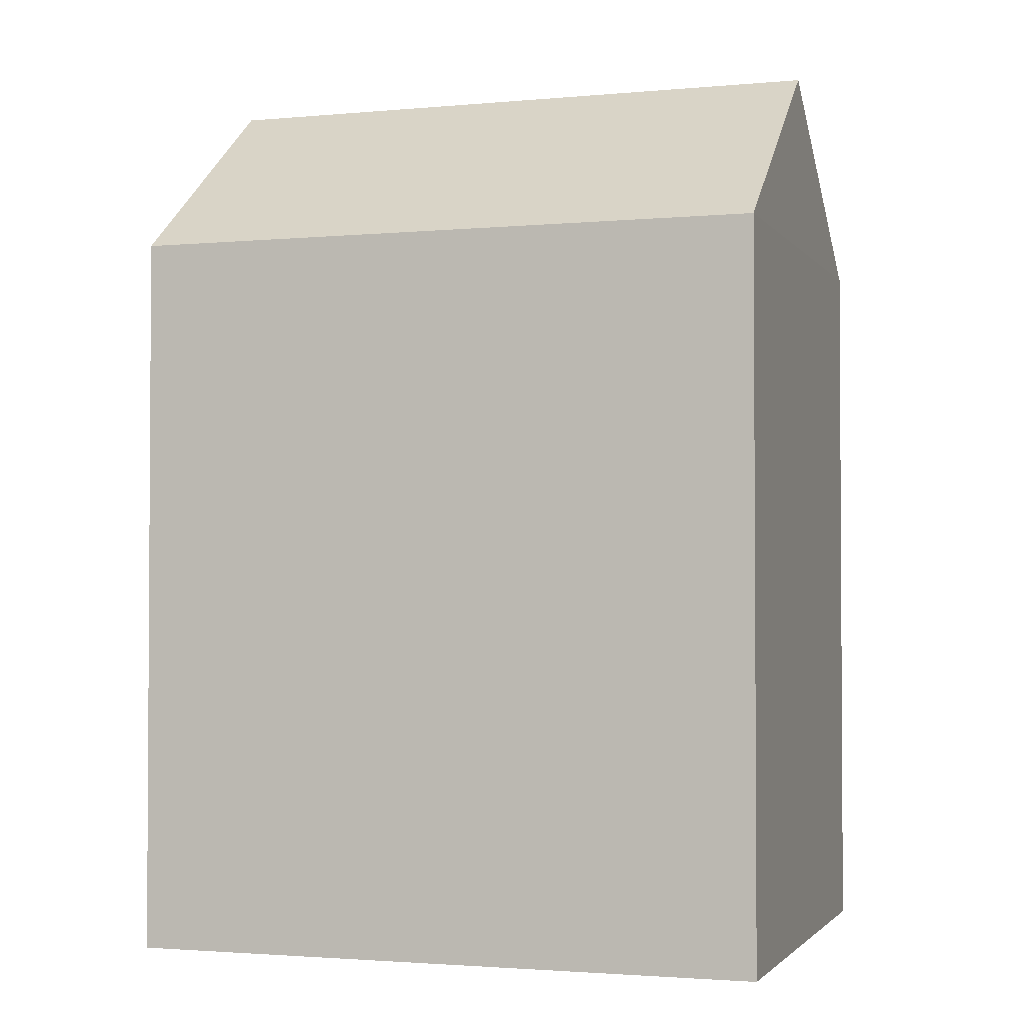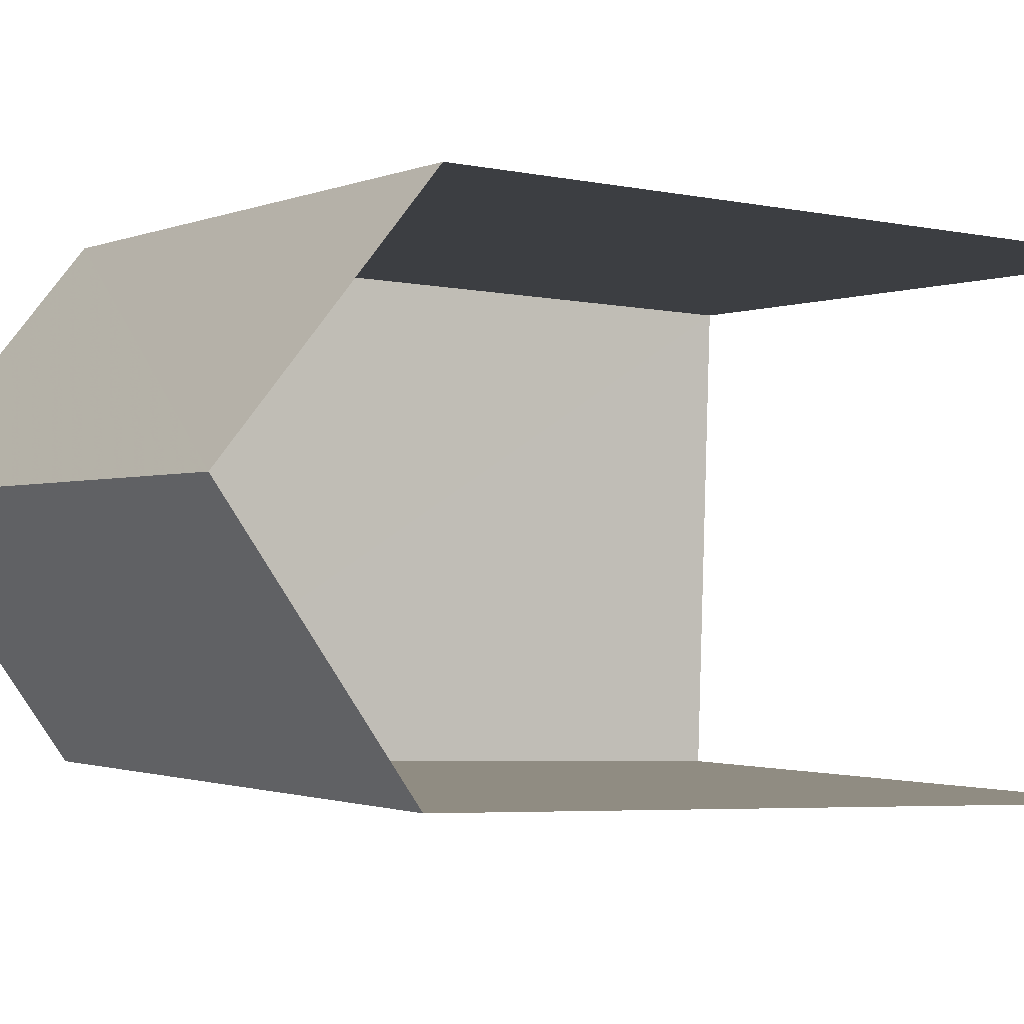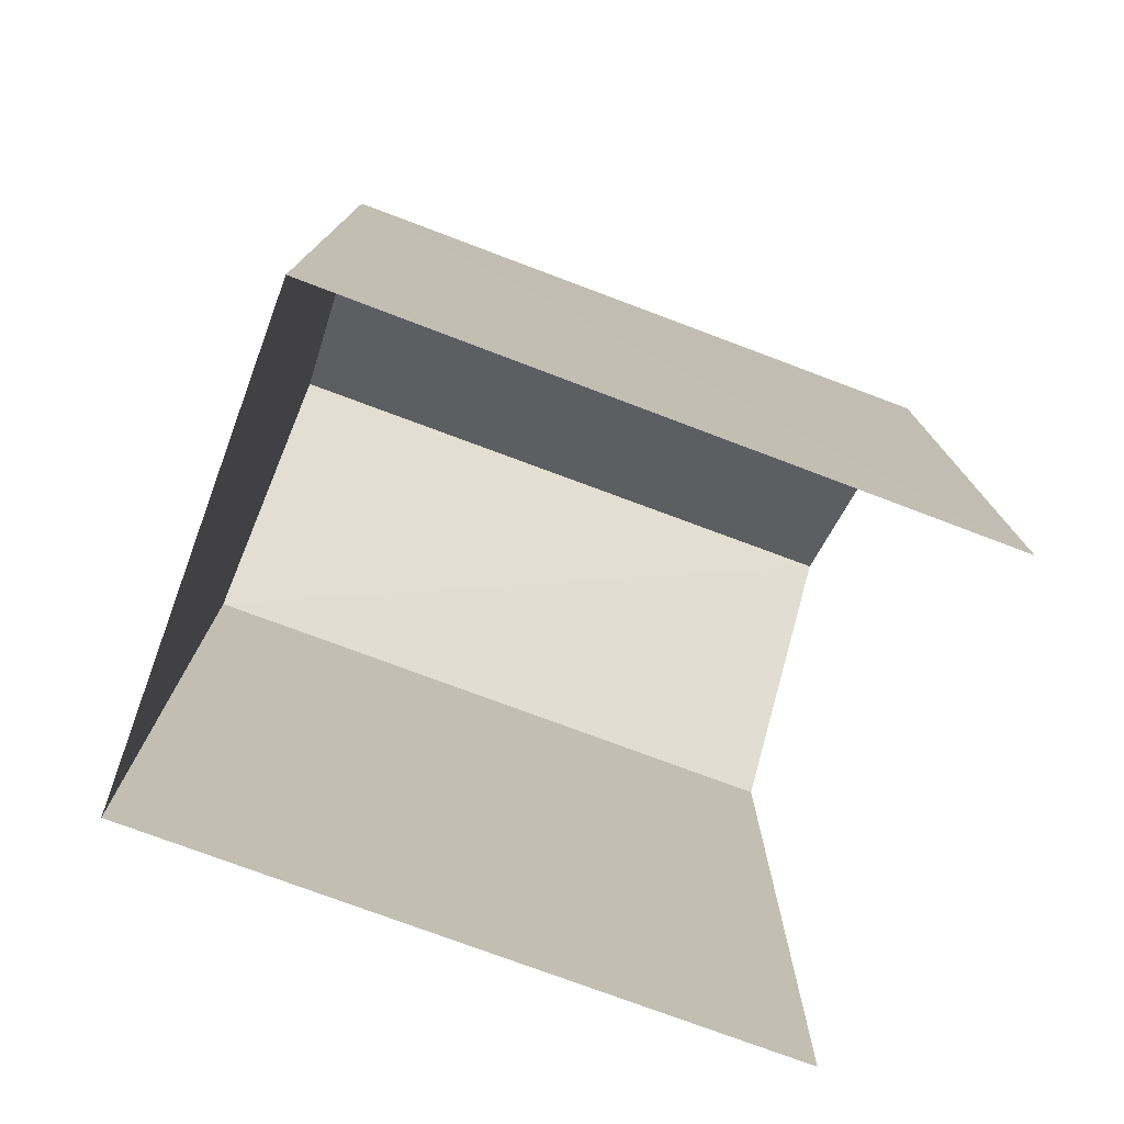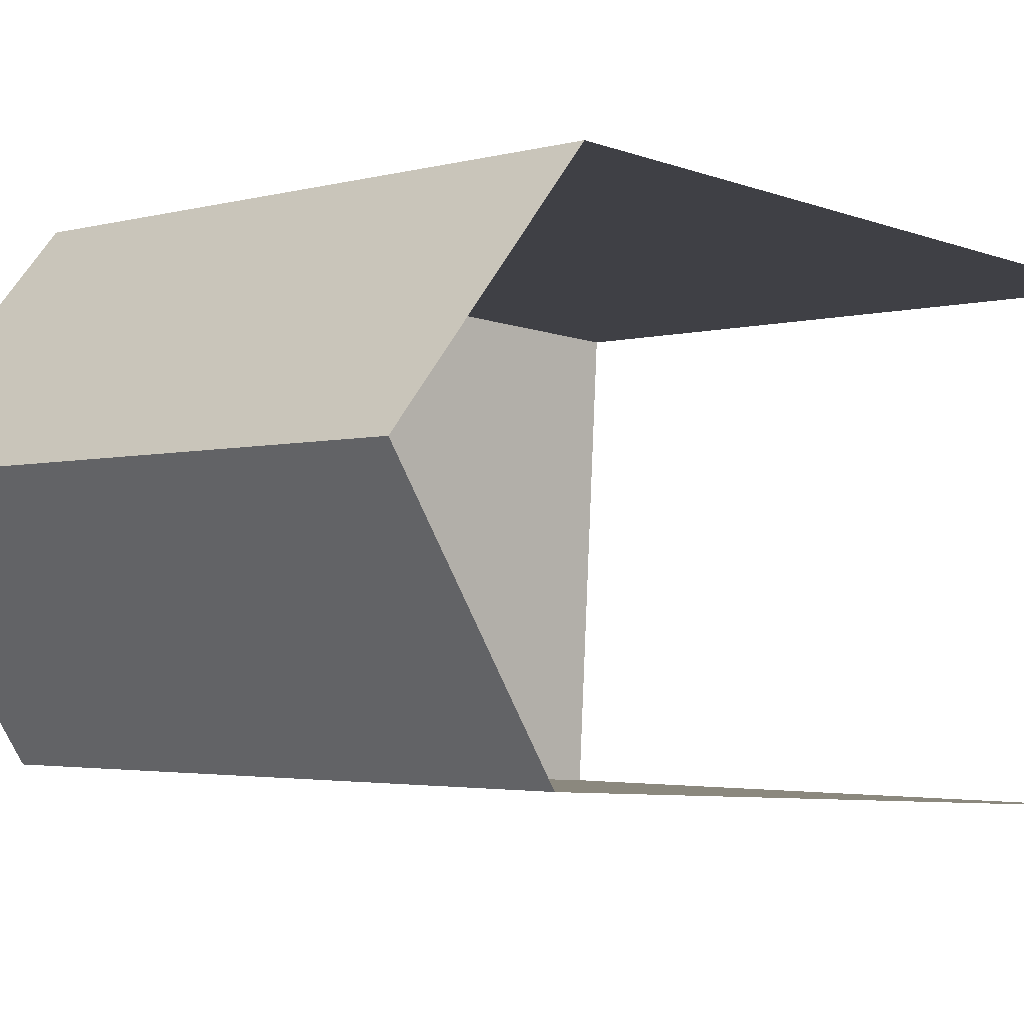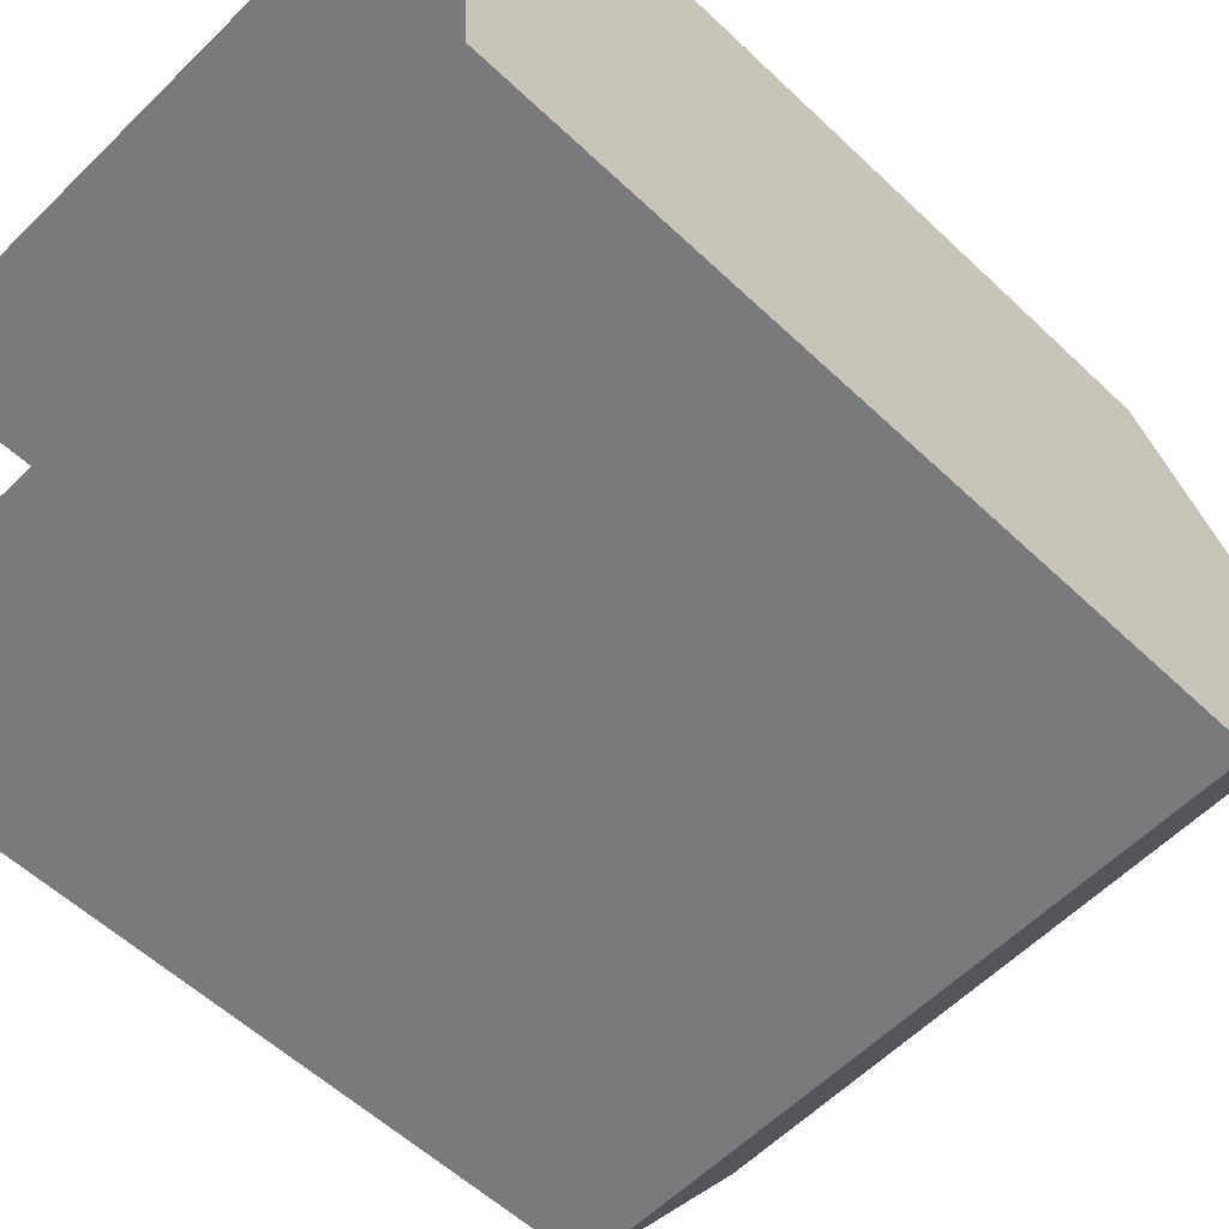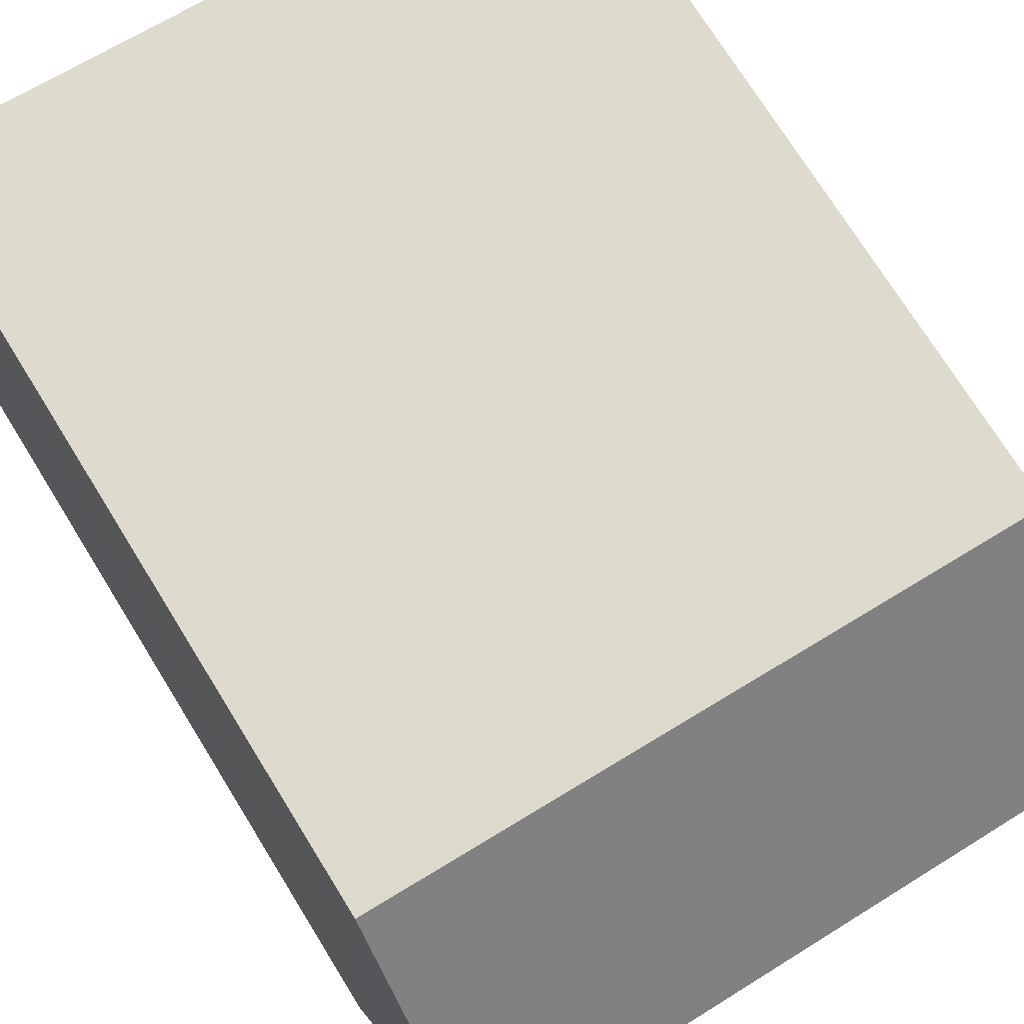
<metadata>
{"format":"obj","ext":"obj","renderer":"f3d","projection":"perspective","resolution":1024,"background":"white","views":[{"elev":-2.1,"azim":-164.9,"up":"+Z"},{"elev":-4.9,"azim":56.9,"up":"+Y"},{"elev":-76.9,"azim":-23.4,"up":"+Z"},{"elev":-7.1,"azim":43.5,"up":"+Y"},{"elev":-55.7,"azim":-135.0,"up":"+Y"},{"elev":73.4,"azim":-31.8,"up":"+Y"}]}
</metadata>
<code>
v -3.737e+05 -1.054e+05 20.92
v -3.736e+05 -1.054e+05 20.92
v -3.736e+05 -1.054e+05 20.93
v -3.737e+05 -1.054e+05 20.93
v -3.736e+05 -1.054e+05 28.6
v -3.737e+05 -1.054e+05 27.07
v -3.737e+05 -1.054e+05 28.6
v -3.736e+05 -1.054e+05 27.07
v -3.736e+05 -1.054e+05 27.07
v -3.737e+05 -1.054e+05 27.07
f 1 2 3
f 4 1 3
f 3 2 9
f 9 8 5
f 9 2 8
f 5 6 7
f 5 8 6
f 7 9 5
f 7 10 9
f 6 1 10
f 6 10 7
f 1 4 10
f 6 2 1
f 6 8 2
f 10 4 3
f 9 10 3

</code>
